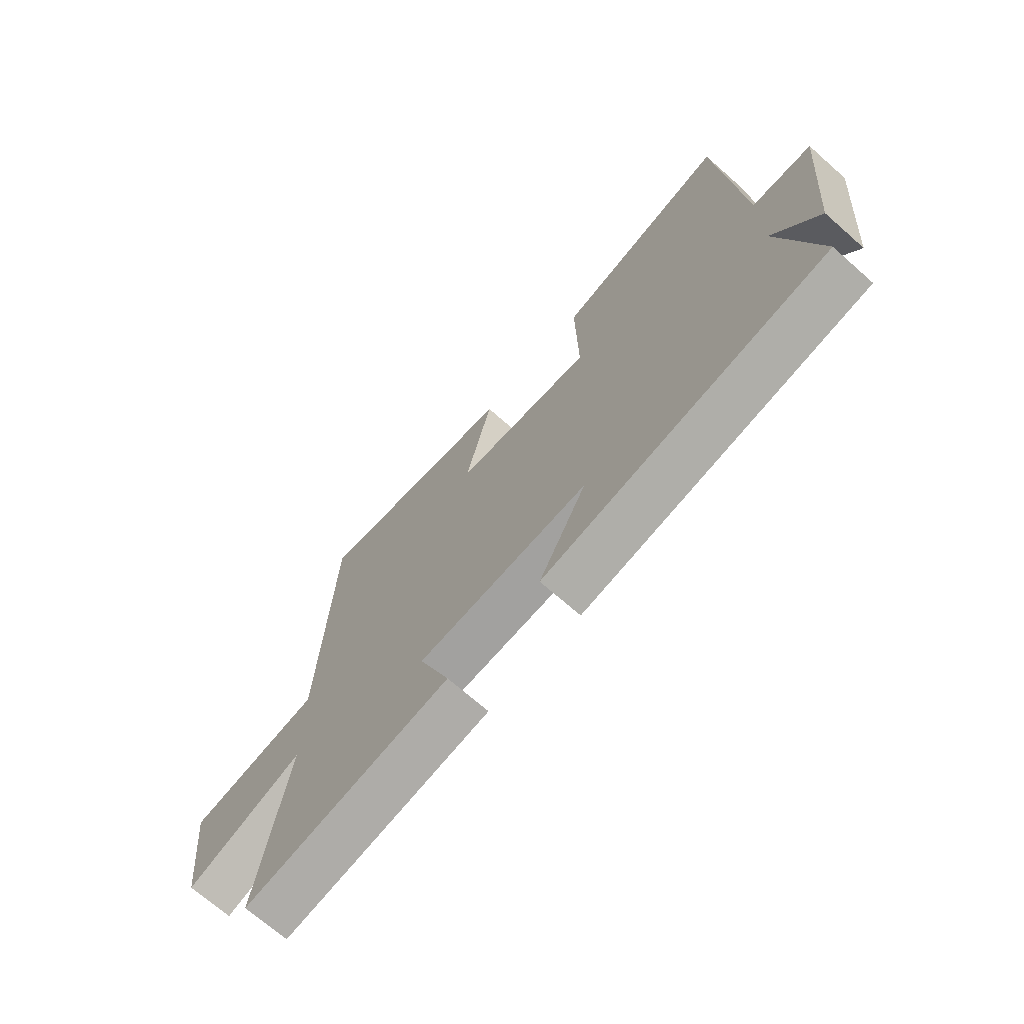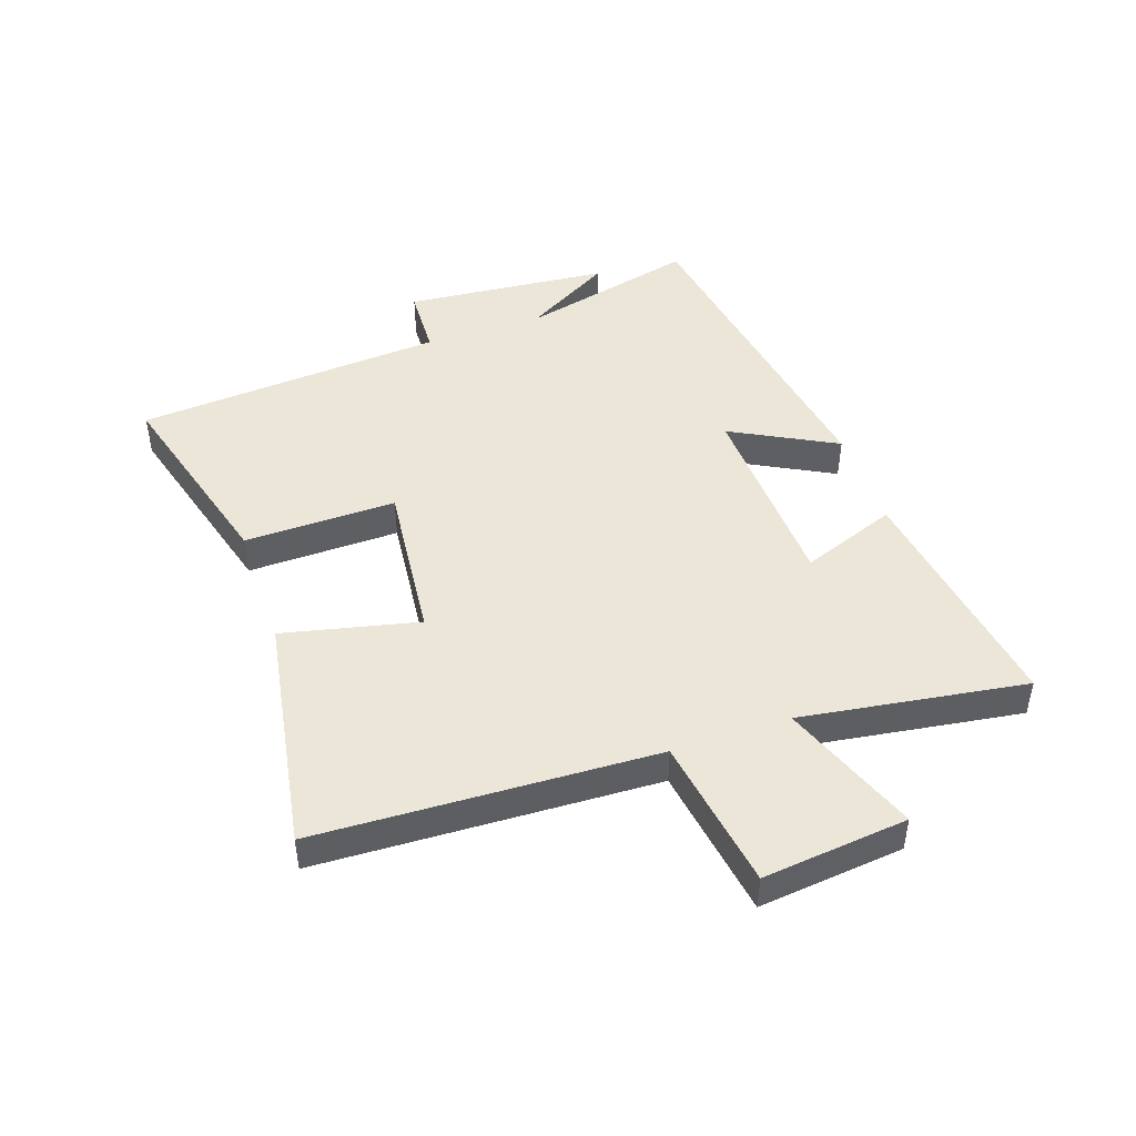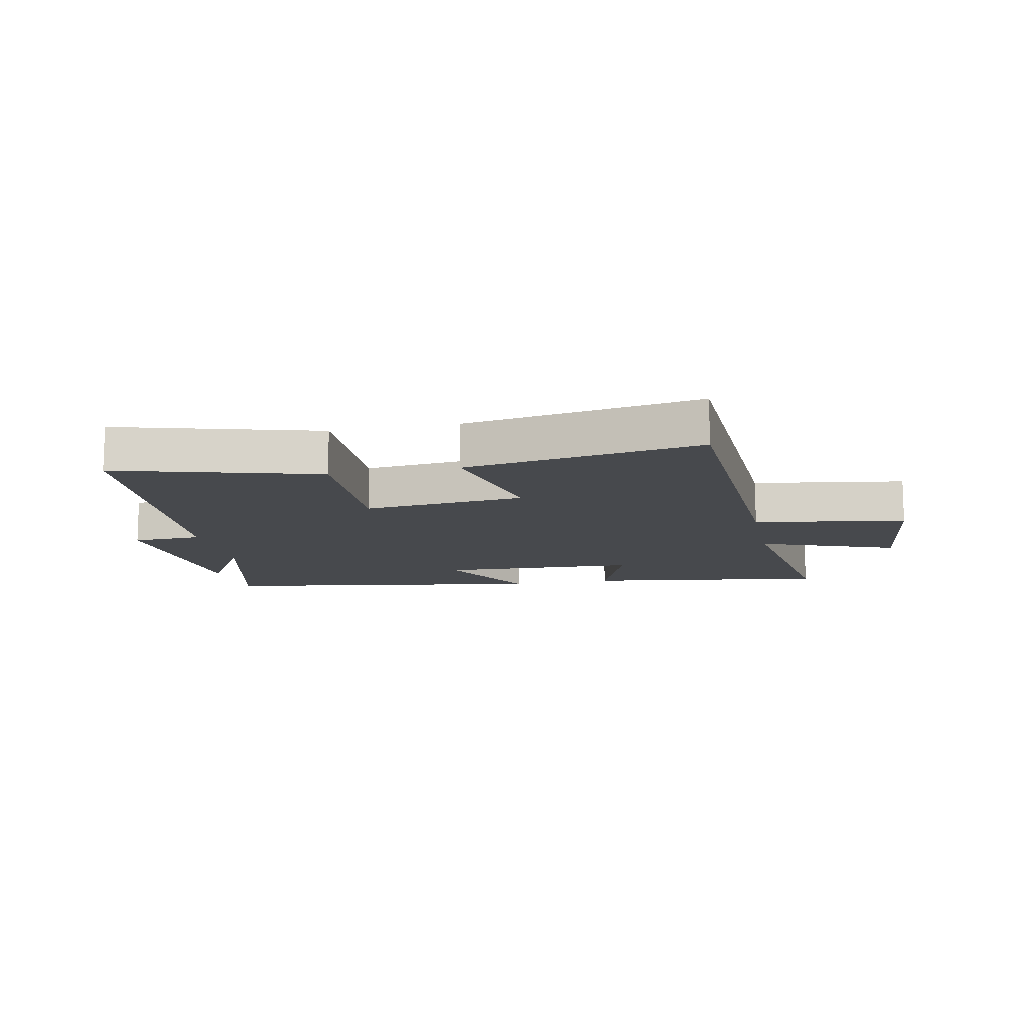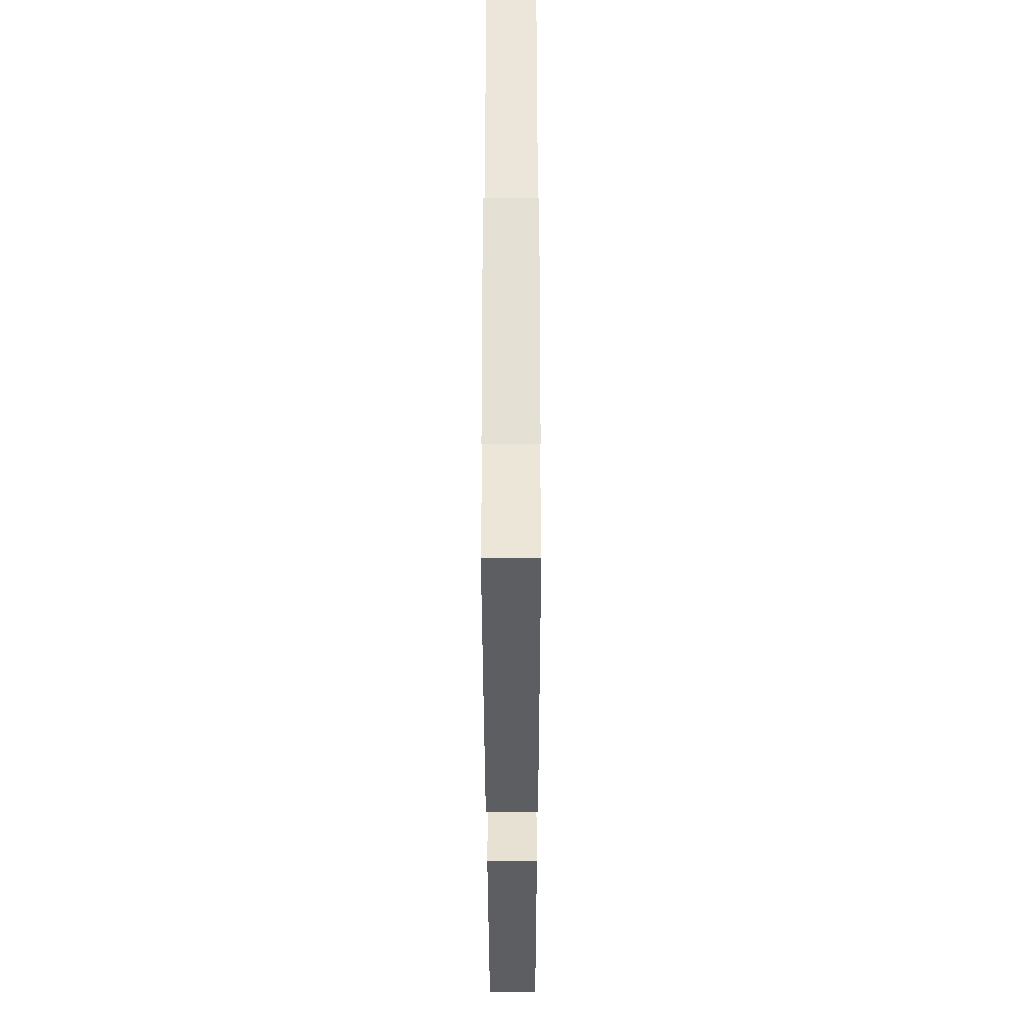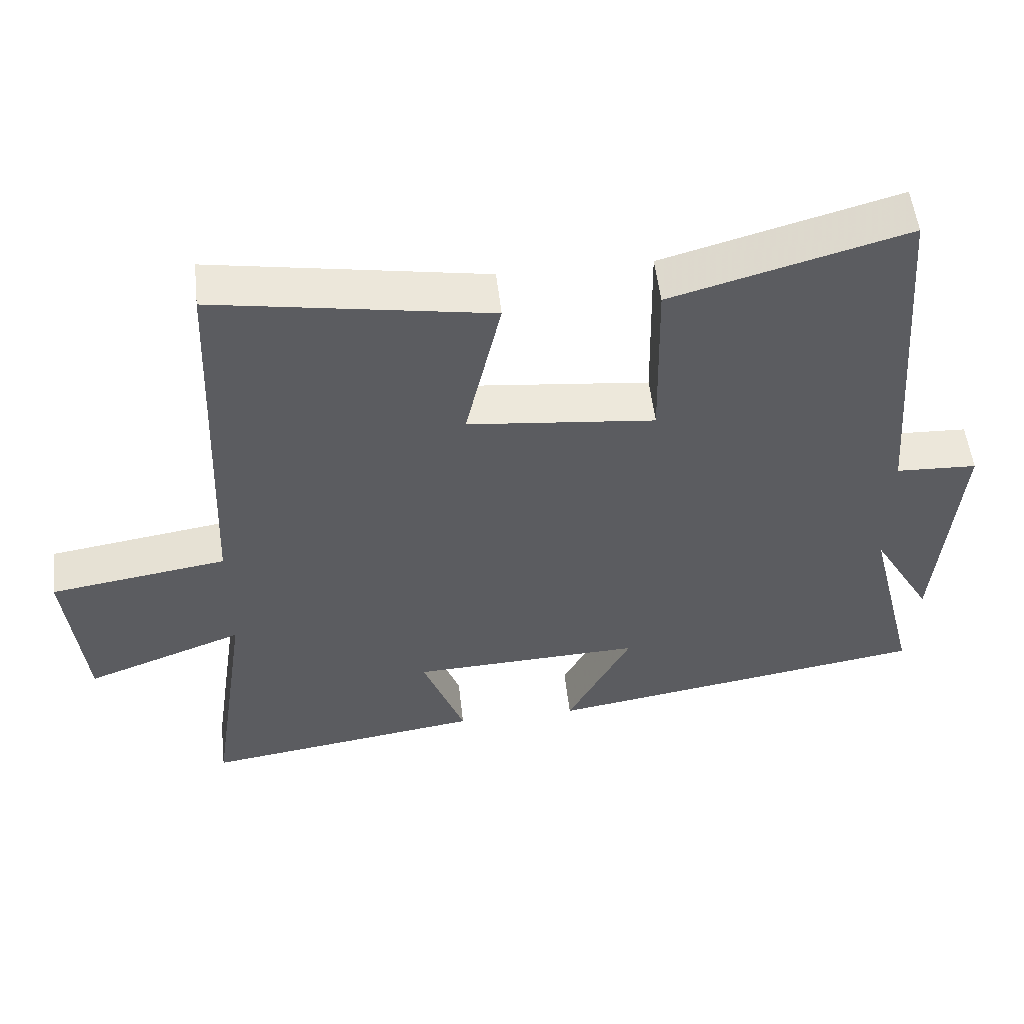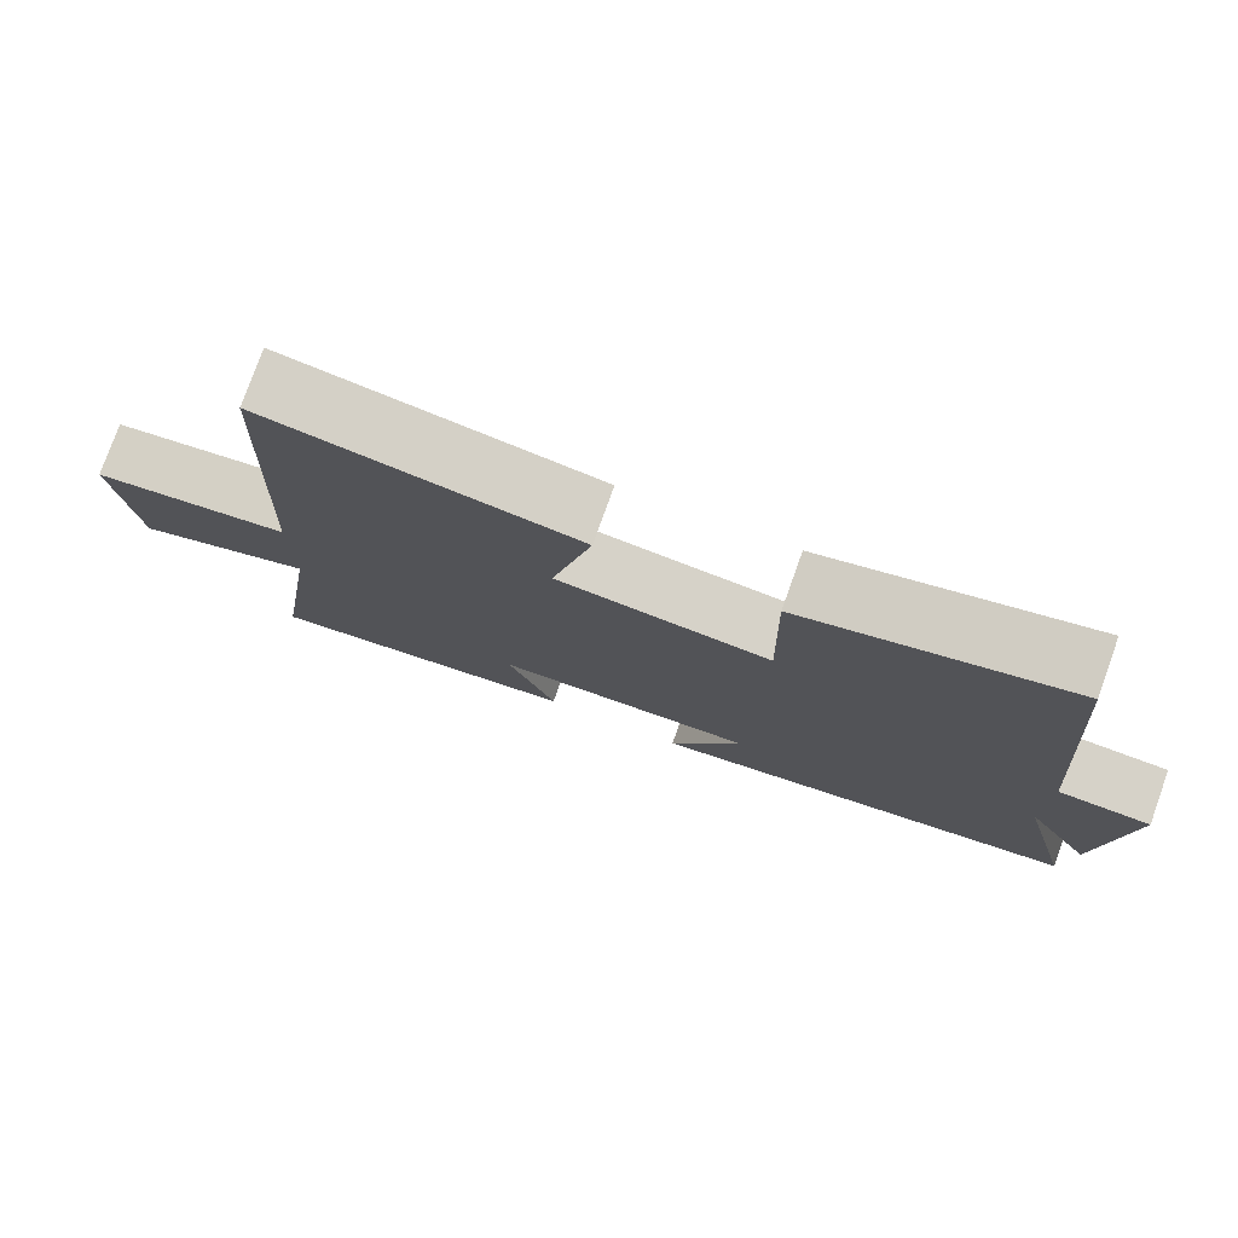
<metadata>
{"format":"obj","ext":"obj","renderer":"f3d","projection":"perspective","resolution":1024,"background":"white","views":[{"elev":-70.2,"azim":-131.4,"up":"+Z"},{"elev":46.3,"azim":71.1,"up":"+Y"},{"elev":-12.4,"azim":11.6,"up":"+Y"},{"elev":-29.8,"azim":-89.9,"up":"+Z"},{"elev":53.1,"azim":173.6,"up":"+Z"},{"elev":77.5,"azim":-160.3,"up":"+Z"}]}
</metadata>
<code>
v 0.555 0.07 -0.559
v 0.154 0.07 -0.5
v 0.214 0.07 -0.341
v -0.116 0.07 -0.327
v -0.024 0.07 -0.5
v -0.573 0.07 -0.412
v -0.5 0.07 -0.118
v -0.586 0.07 -0.265
v -0.616 0.07 0.075
v -0.5 0.07 0.08
v -0.46 0.07 0.593
v -0.126 0.07 0.5
v -0.131 0.07 0.248
v 0.137 0.07 0.276
v 0.086 0.07 0.5
v 0.478 0.07 0.566
v 0.5 0.07 0.007
v 0.753 0.07 -0.032
v 0.727 0.07 -0.272
v 0.5 0.07 -0.187
v 0.555 0 -0.559
v 0.154 0 -0.5
v 0.214 0 -0.341
v -0.116 0 -0.327
v -0.024 0 -0.5
v -0.573 0 -0.412
v -0.5 0 -0.118
v -0.586 0 -0.265
v -0.616 0 0.075
v -0.5 0 0.08
v -0.46 0 0.593
v -0.126 0 0.5
v -0.131 0 0.248
v 0.137 0 0.276
v 0.086 0 0.5
v 0.478 0 0.566
v 0.5 0 0.007
v 0.753 0 -0.032
v 0.727 0 -0.272
v 0.5 0 -0.187
f 17 18 19 20
f 15 16 17 20
f 14 15 20 1
f 13 14 1
f 10 11 12 13
f 7 8 9 10
f 7 10 13
f 4 5 6 7
f 3 4 7 13
f 1 2 3
f 1 3 13
f 40 39 38 37
f 40 37 36 35
f 21 40 35 34
f 21 34 33
f 33 32 31 30
f 30 29 28 27
f 33 30 27
f 27 26 25 24
f 33 27 24 23
f 23 22 21
f 33 23 21
f 1 21 22 2
f 2 22 23 3
f 3 23 24 4
f 4 24 25 5
f 5 25 26 6
f 6 26 27 7
f 7 27 28 8
f 8 28 29 9
f 9 29 30 10
f 10 30 31 11
f 11 31 32 12
f 12 32 33 13
f 13 33 34 14
f 14 34 35 15
f 15 35 36 16
f 16 36 37 17
f 17 37 38 18
f 18 38 39 19
f 19 39 40 20
f 20 40 21 1

</code>
